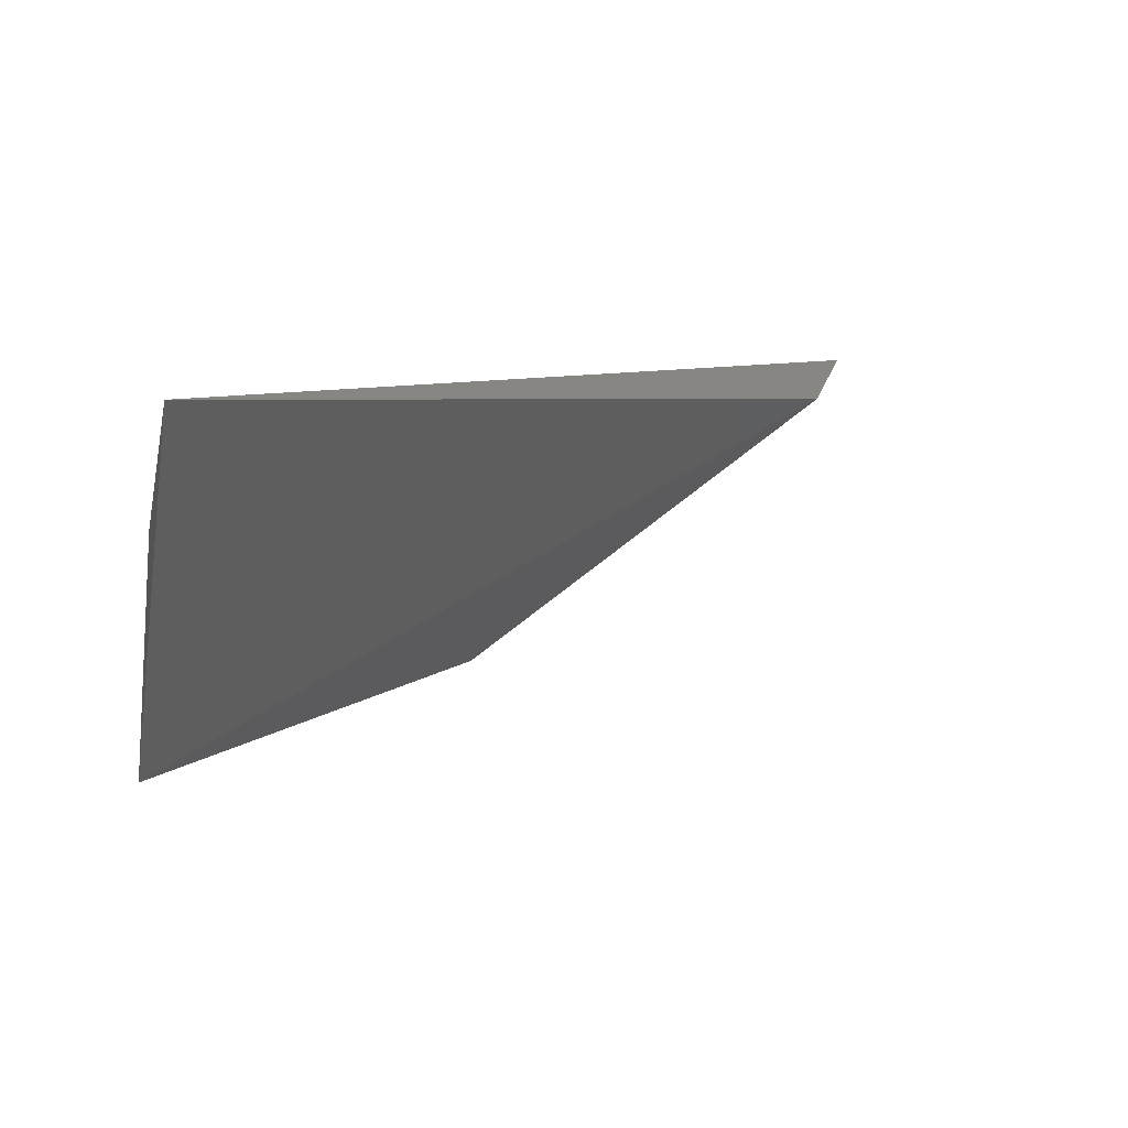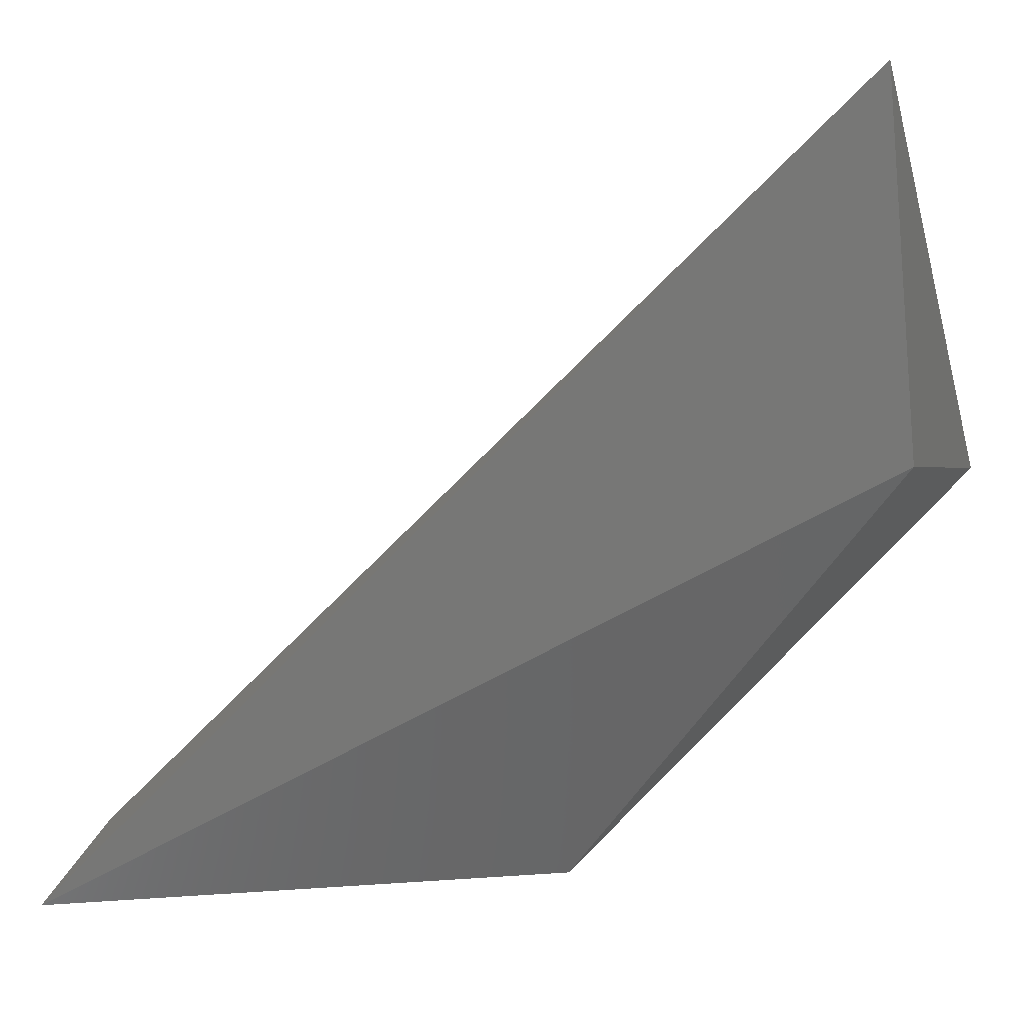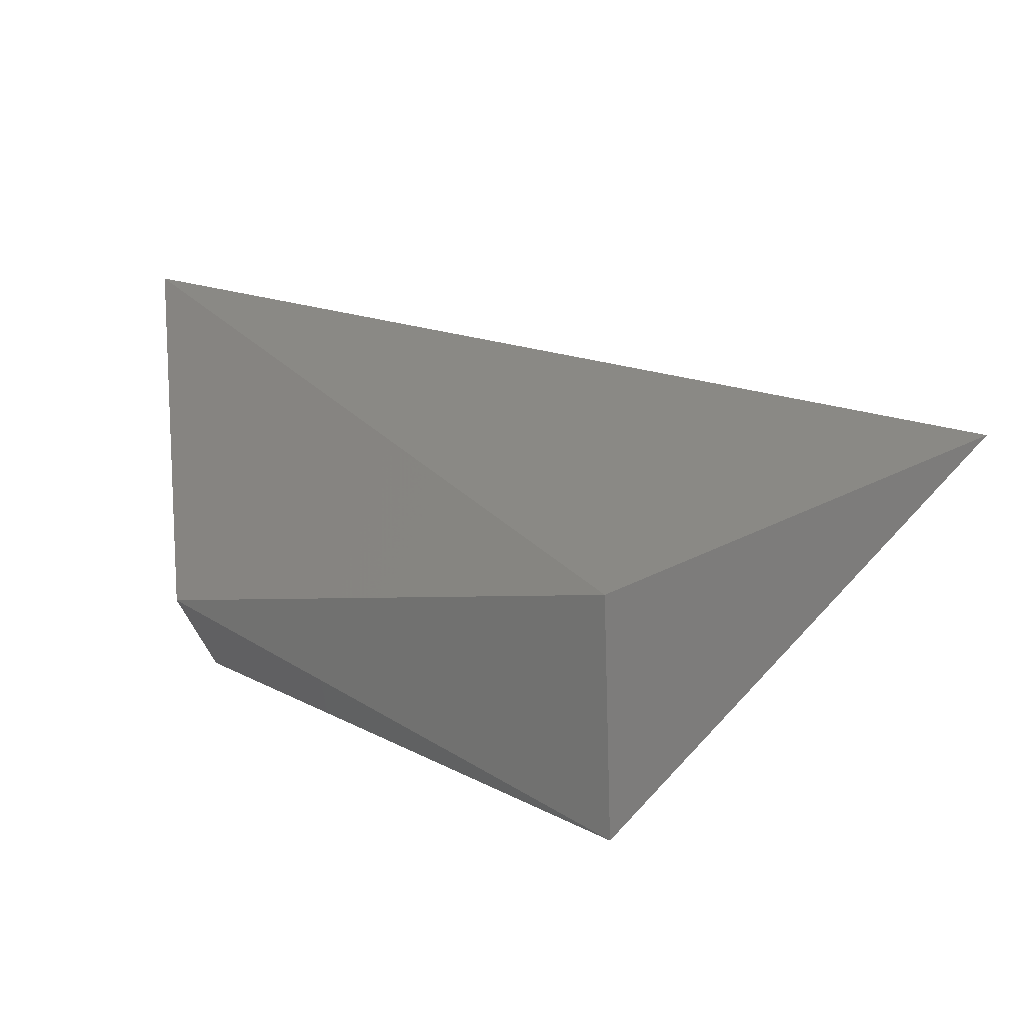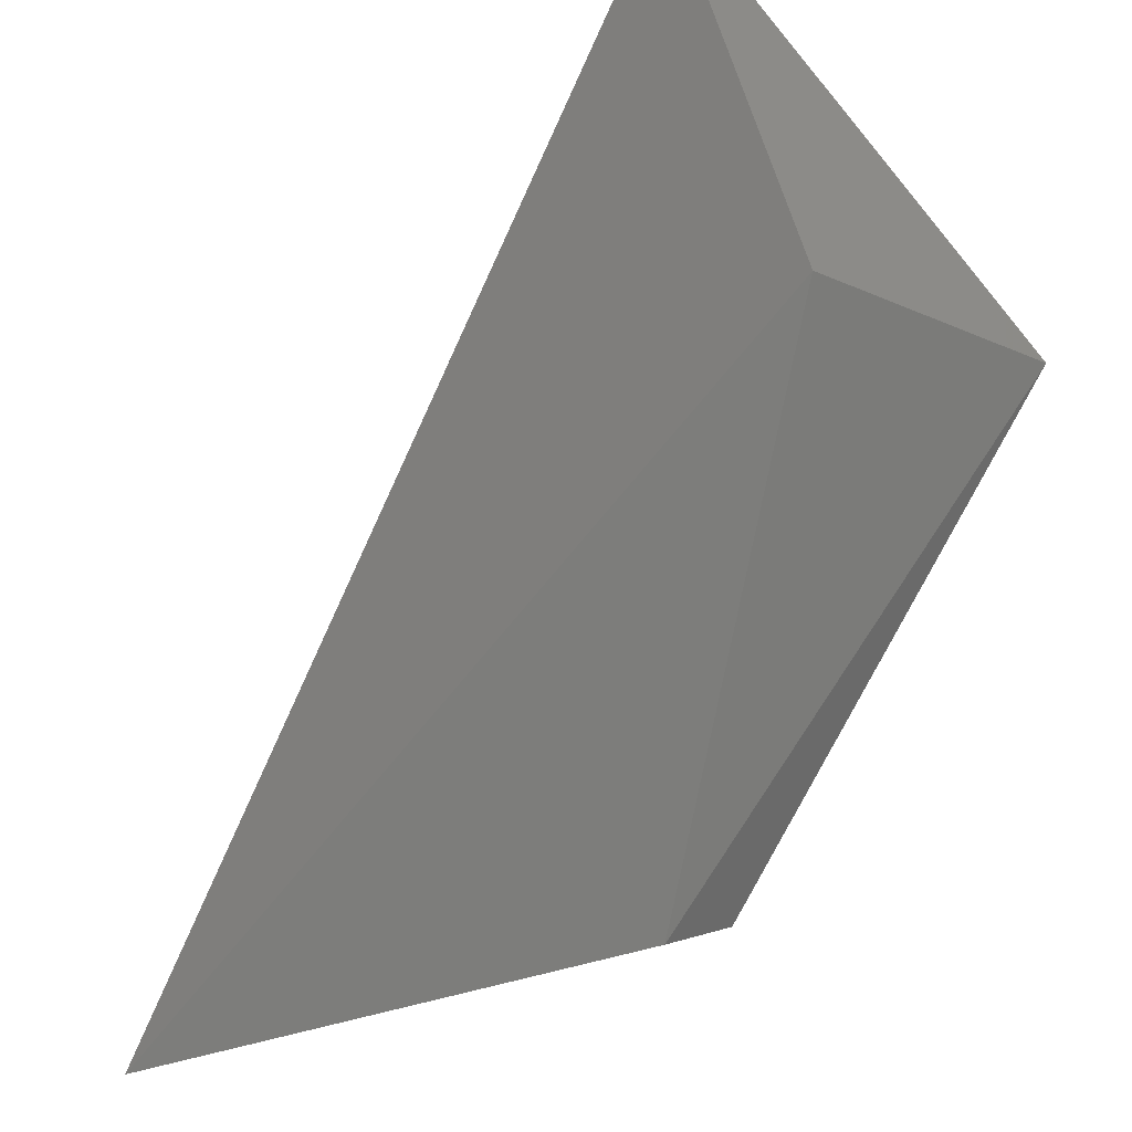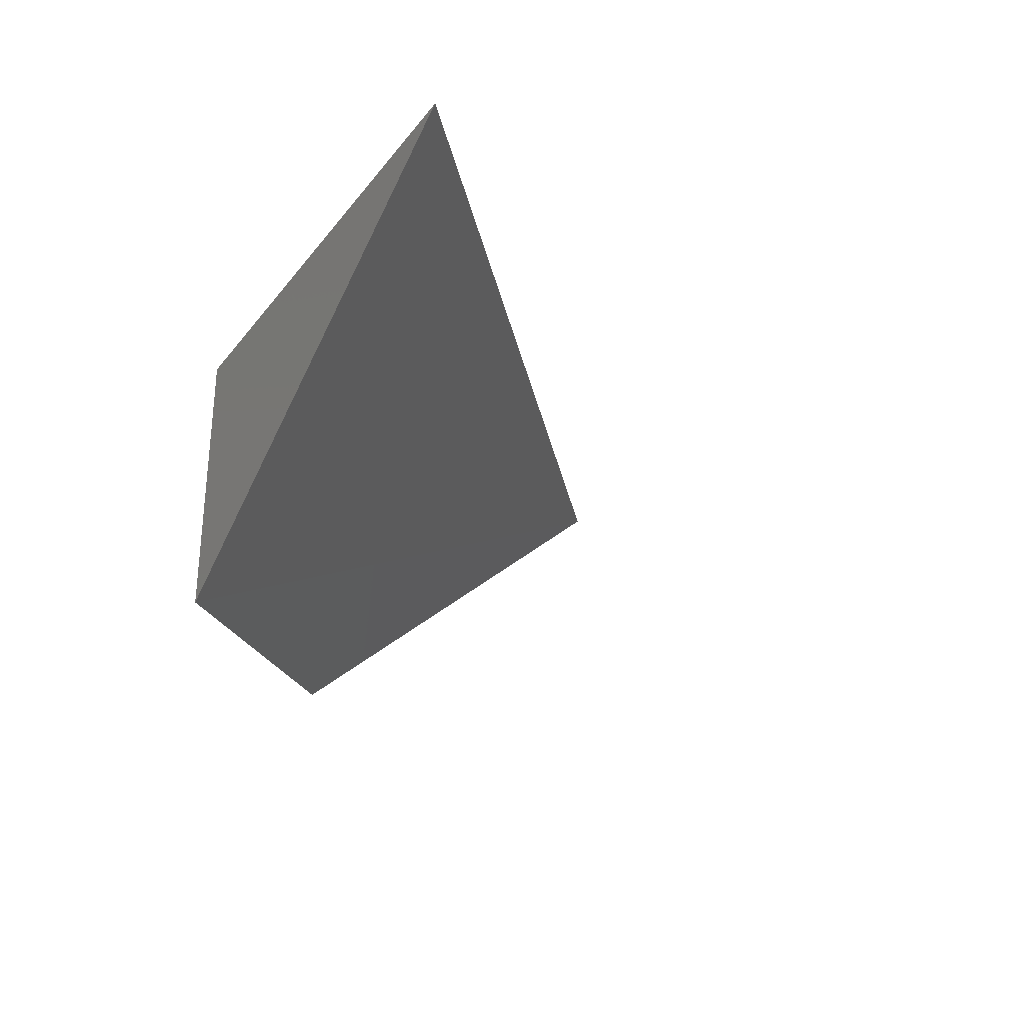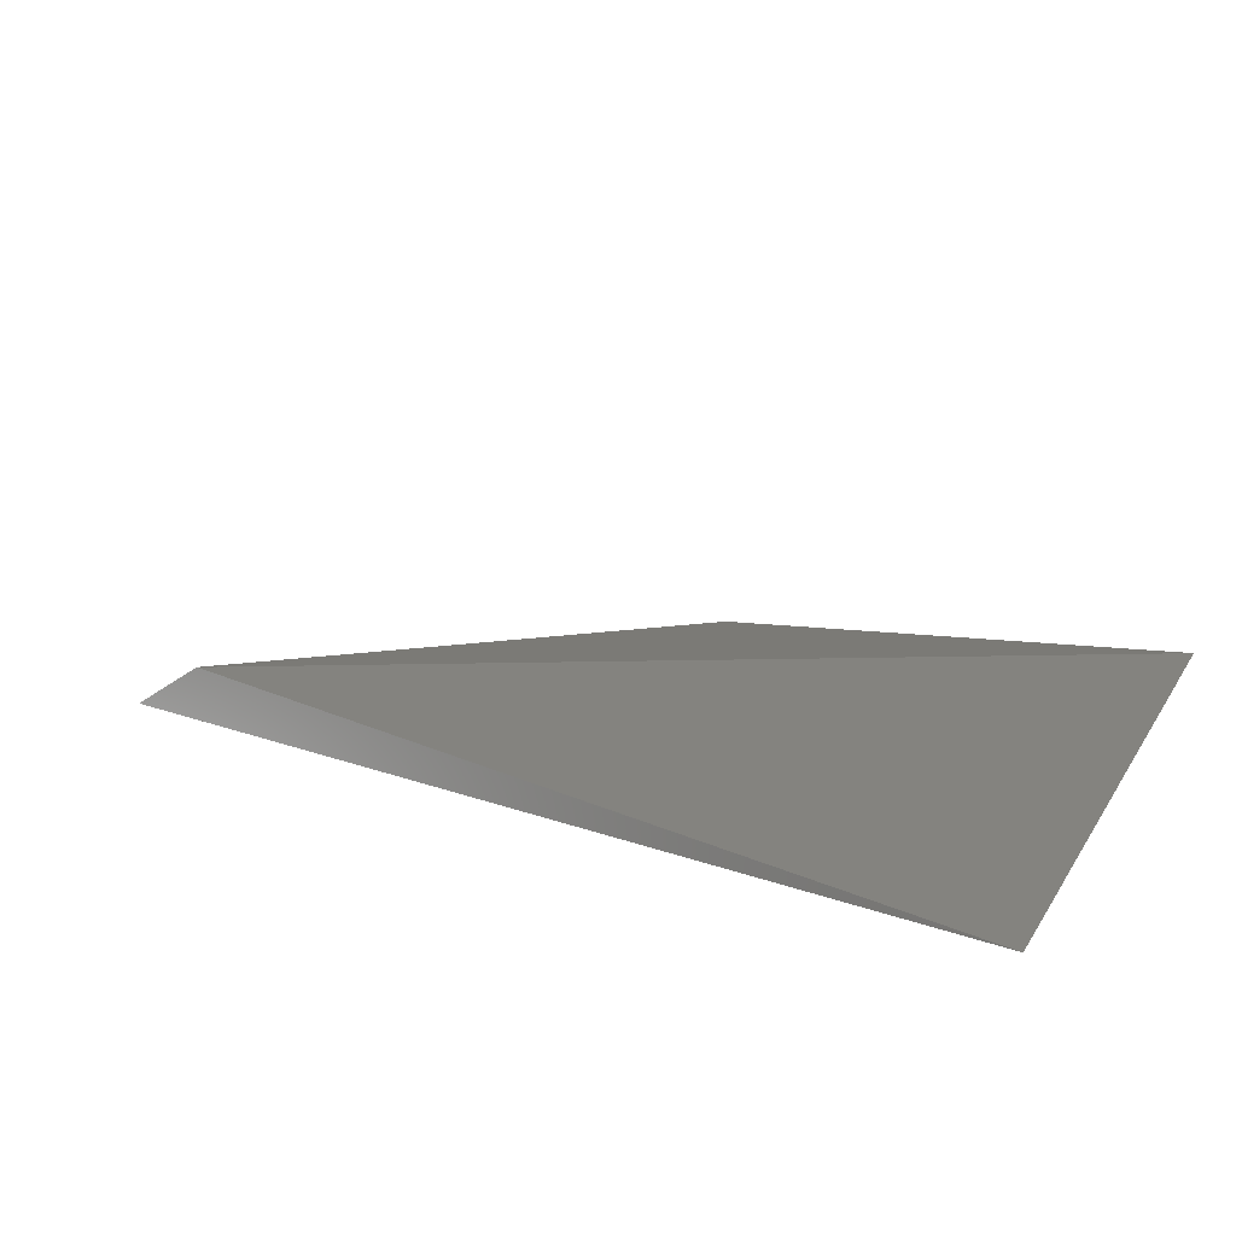
<metadata>
{"format":"stl","ext":"stl","renderer":"f3d","projection":"perspective","resolution":1024,"background":"white","views":[{"elev":7.3,"azim":-13.3,"up":"+Y"},{"elev":-0.7,"azim":-160.3,"up":"+Z"},{"elev":17.7,"azim":-96.4,"up":"+Y"},{"elev":-33.8,"azim":-125.2,"up":"+Z"},{"elev":-18.3,"azim":-40.2,"up":"+Y"},{"elev":70.1,"azim":-150.1,"up":"+Z"}]}
</metadata>
<code>
# stl→obj: 7 verts, 10 faces
v -0.3189 0.3693 -0.269
v -0.3199 0.3531 -0.2686
v -0.3192 0.3788 -0.2456
v -0.2627 0.3783 -0.2976
v -0.2936 0.3609 -0.2963
v -0.2934 0.3558 -0.2937
v -0.2663 0.3756 -0.2921
f 1 2 3
f 1 3 4
f 5 2 1
f 5 1 4
f 6 2 5
f 6 5 4
f 7 2 6
f 7 6 4
f 7 4 3
f 7 3 2

</code>
